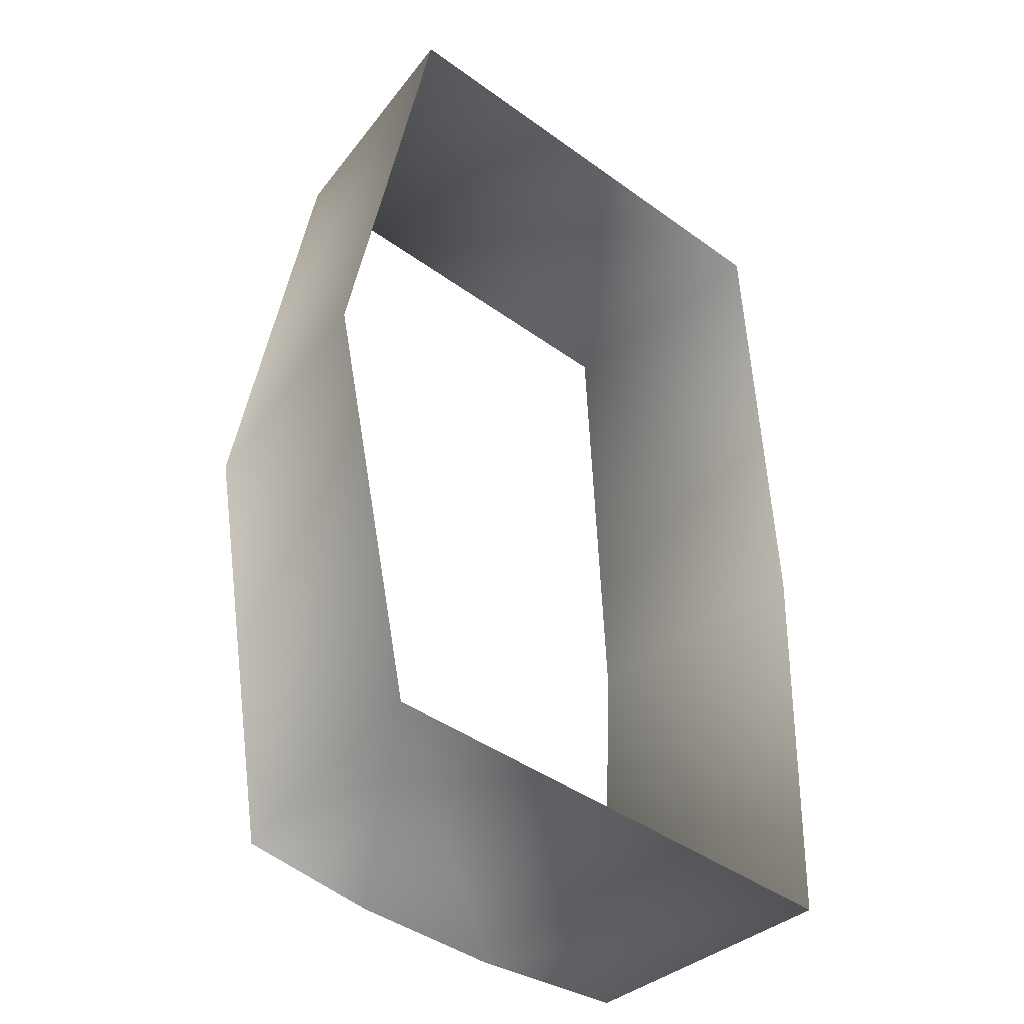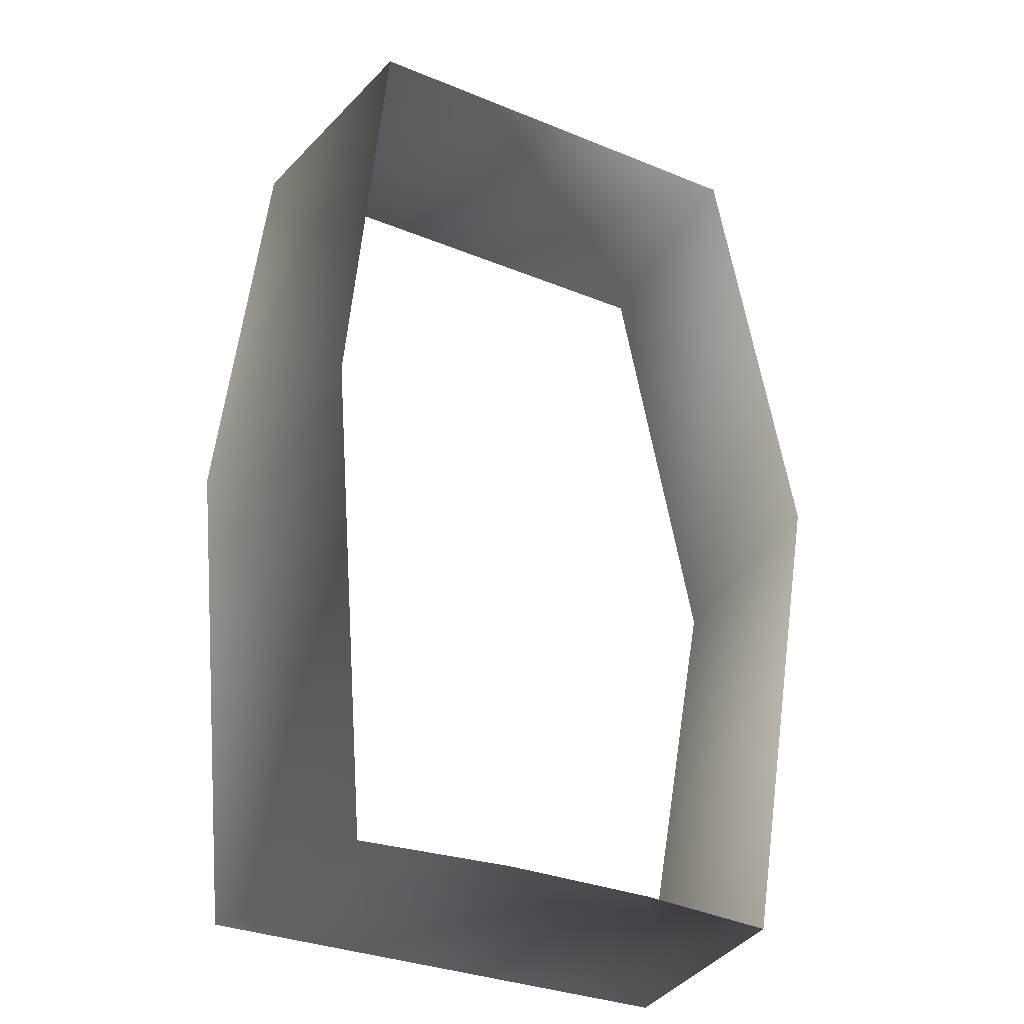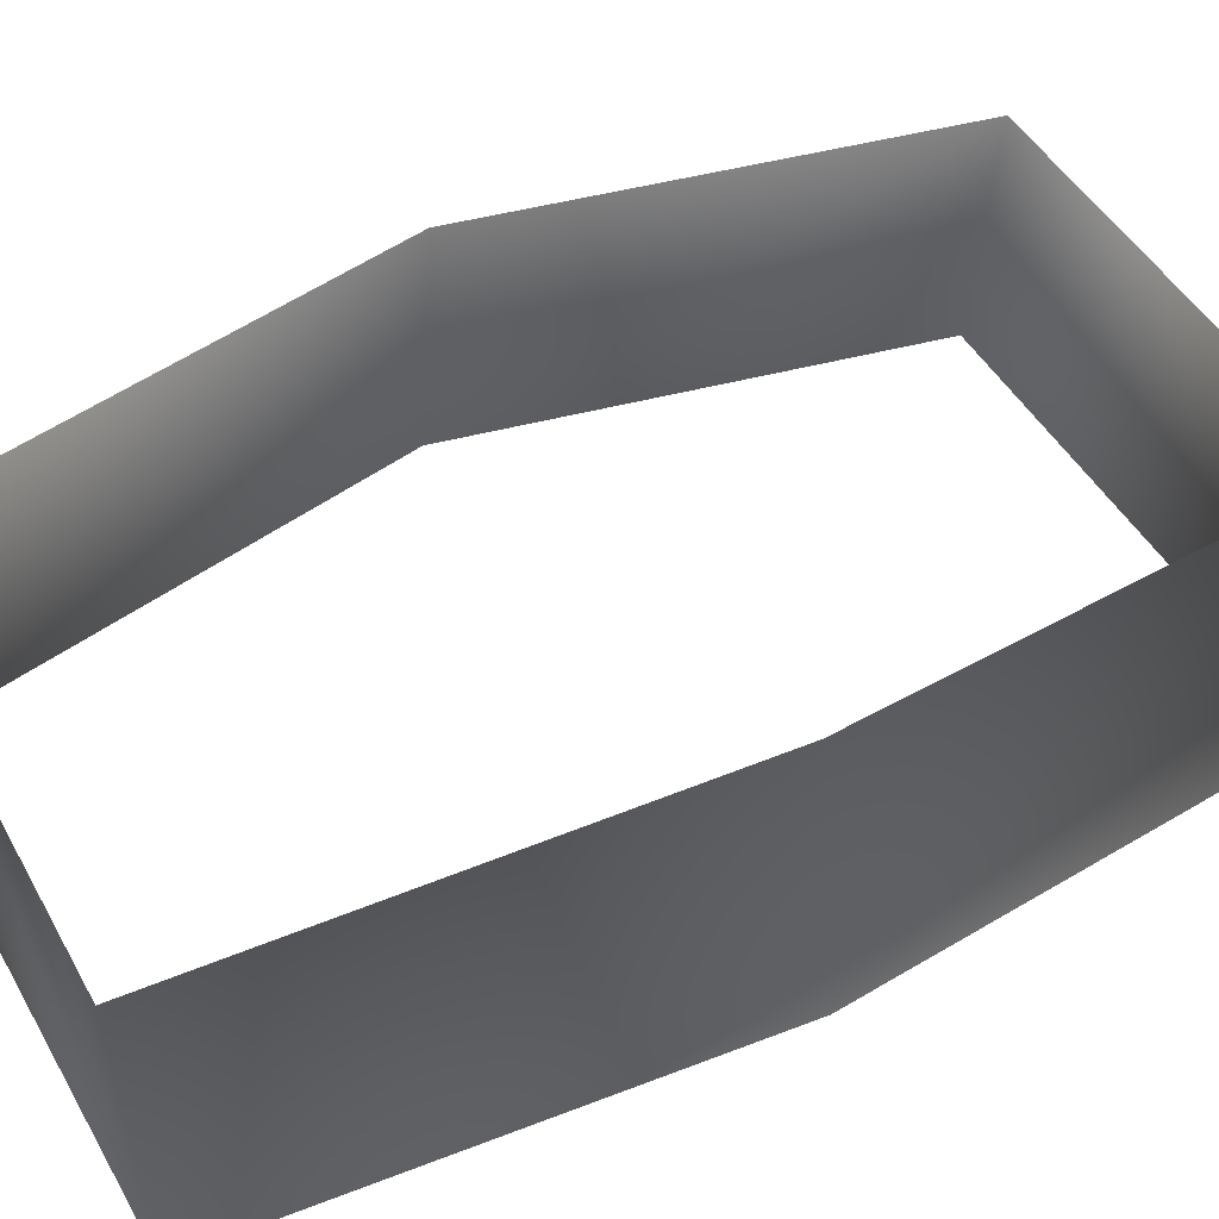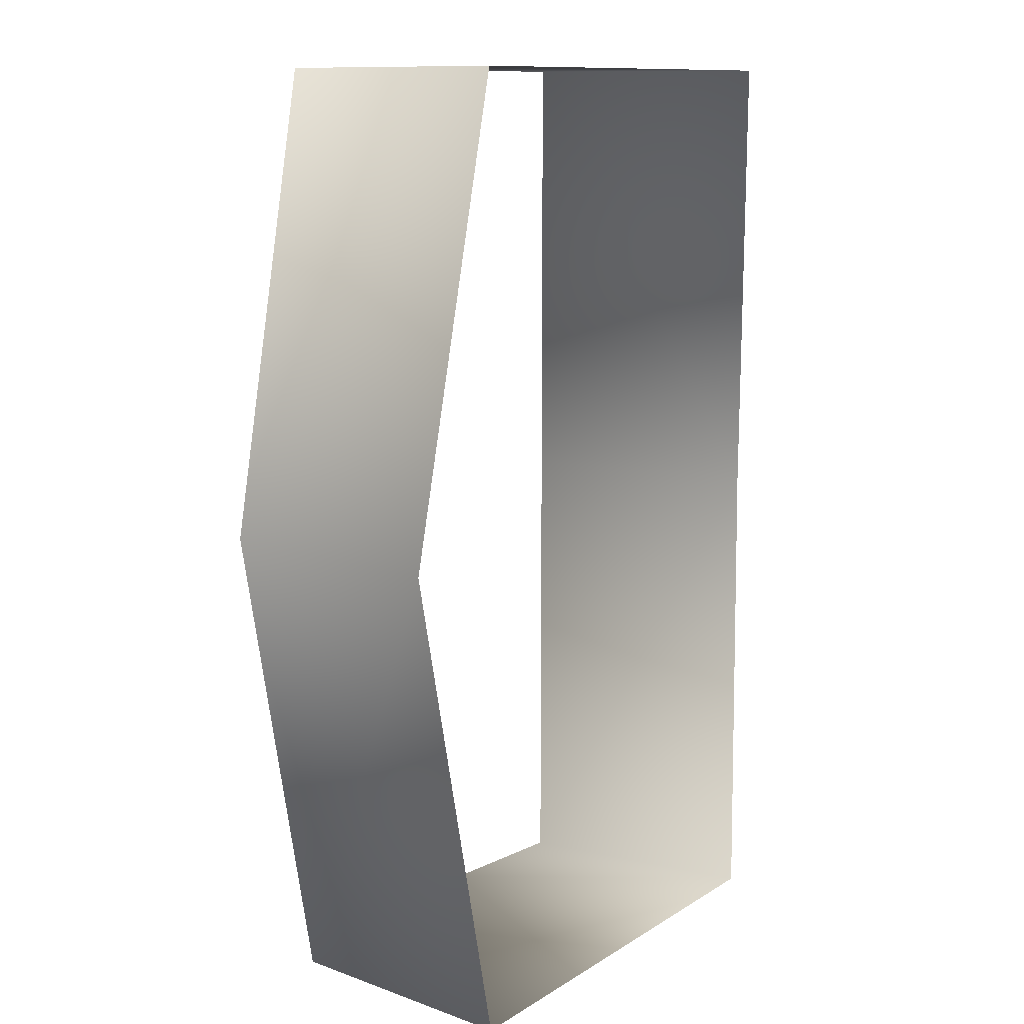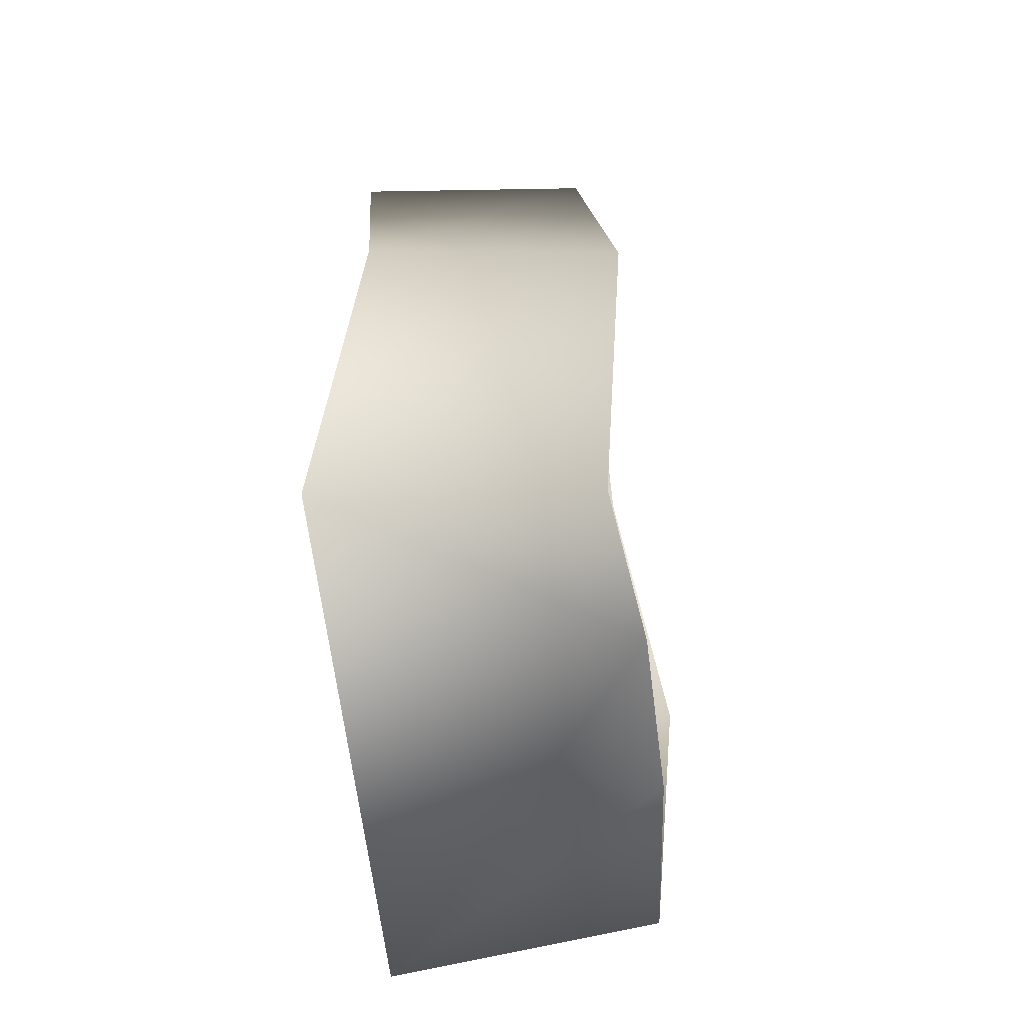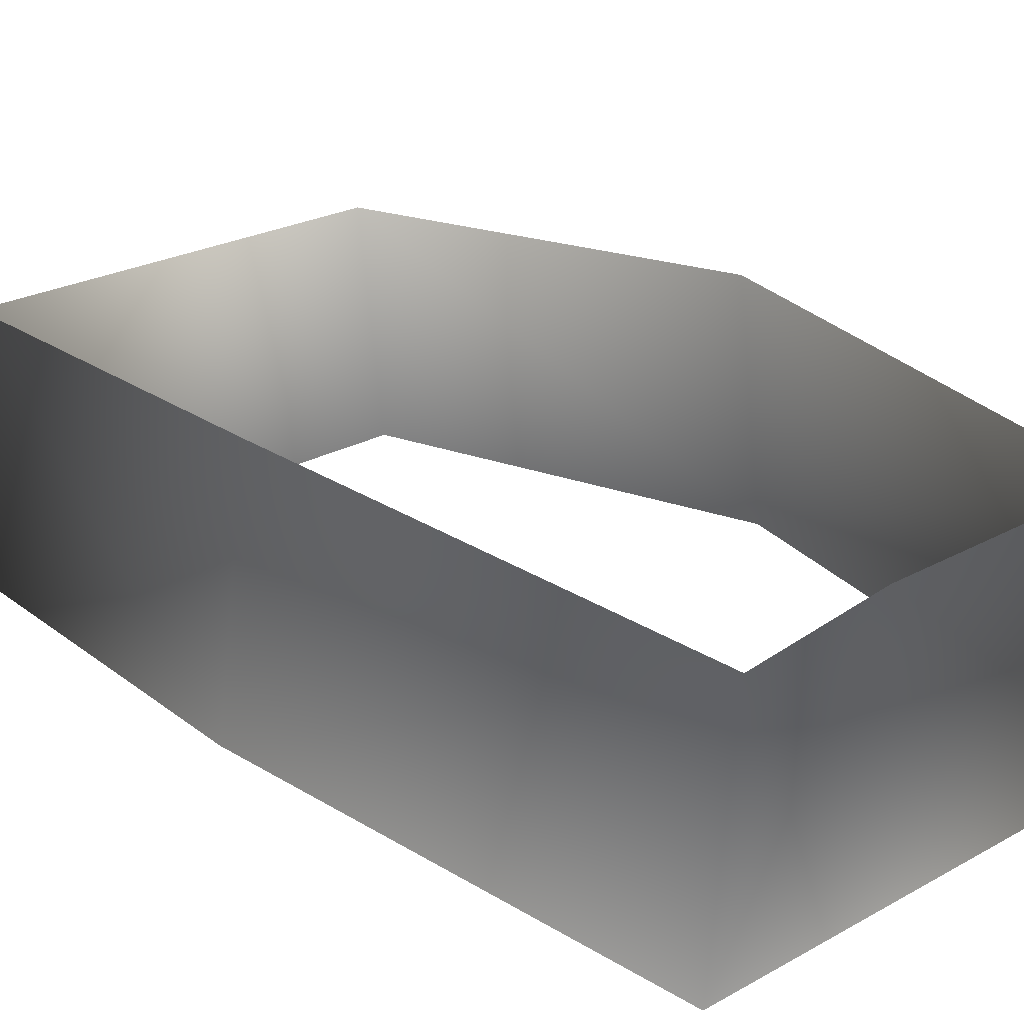
<metadata>
{"format":"obj","ext":"obj","renderer":"f3d","projection":"perspective","resolution":1024,"background":"white","views":[{"elev":-42.9,"azim":-40.7,"up":"+Z"},{"elev":-32.0,"azim":150.2,"up":"+Z"},{"elev":47.8,"azim":-118.6,"up":"+Y"},{"elev":11.4,"azim":-55.4,"up":"+Z"},{"elev":-65.8,"azim":97.3,"up":"+Z"},{"elev":24.5,"azim":137.7,"up":"+Y"}]}
</metadata>
<code>
o Knight.003
v -0.9046 0.4209 -0.2063
v -1.095 0.4209 -0.2063
v -1.12 0.4371 -0.002201
v -0.8801 0.4371 -0.002201
v -0.9046 0.4207 0.2017
v -1.095 0.4207 0.2017
v -0.9678 0.4288 -0.2069
v -1.032 0.4288 -0.2069
v -0.8648 0.3267 -0.002201
v -1.135 0.3267 -0.002201
v -0.8924 0.3105 -0.2063
v -1.108 0.3105 -0.2063
v -0.8924 0.3103 0.2017
v -1.108 0.3103 0.2017
f 14 6 10
f 12 8 7 11
f 5 13 9
f 9 11 1
f 12 10 2
f 5 6 14 13
f 11 7 1
f 8 12 2
f 2 10 3
f 10 6 3
f 9 4 5
f 1 4 9

</code>
